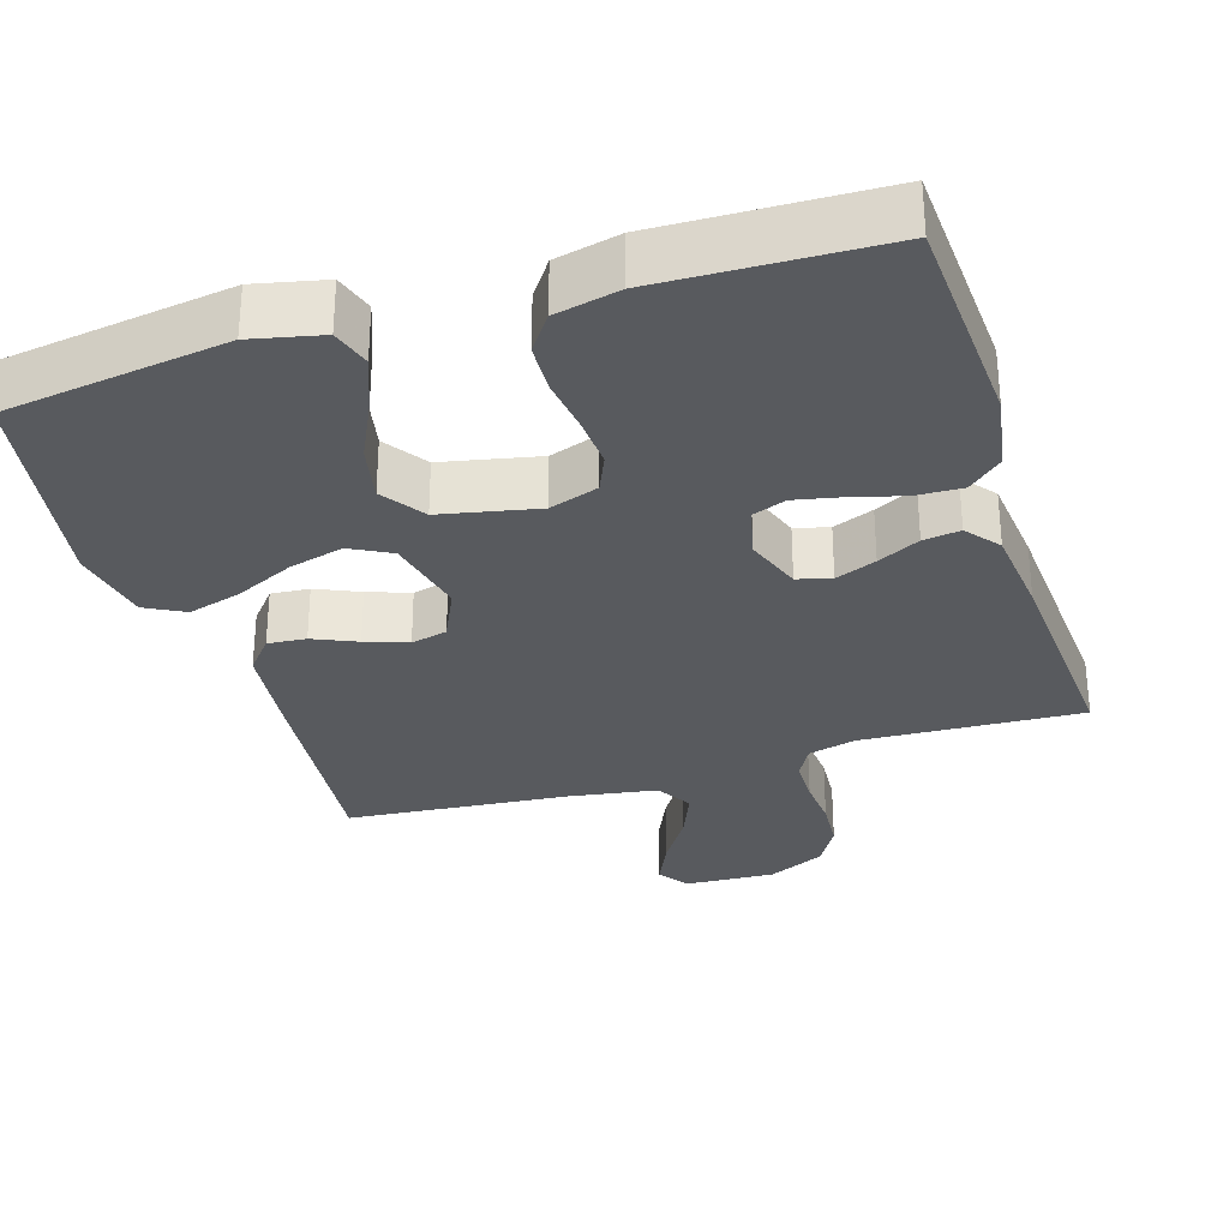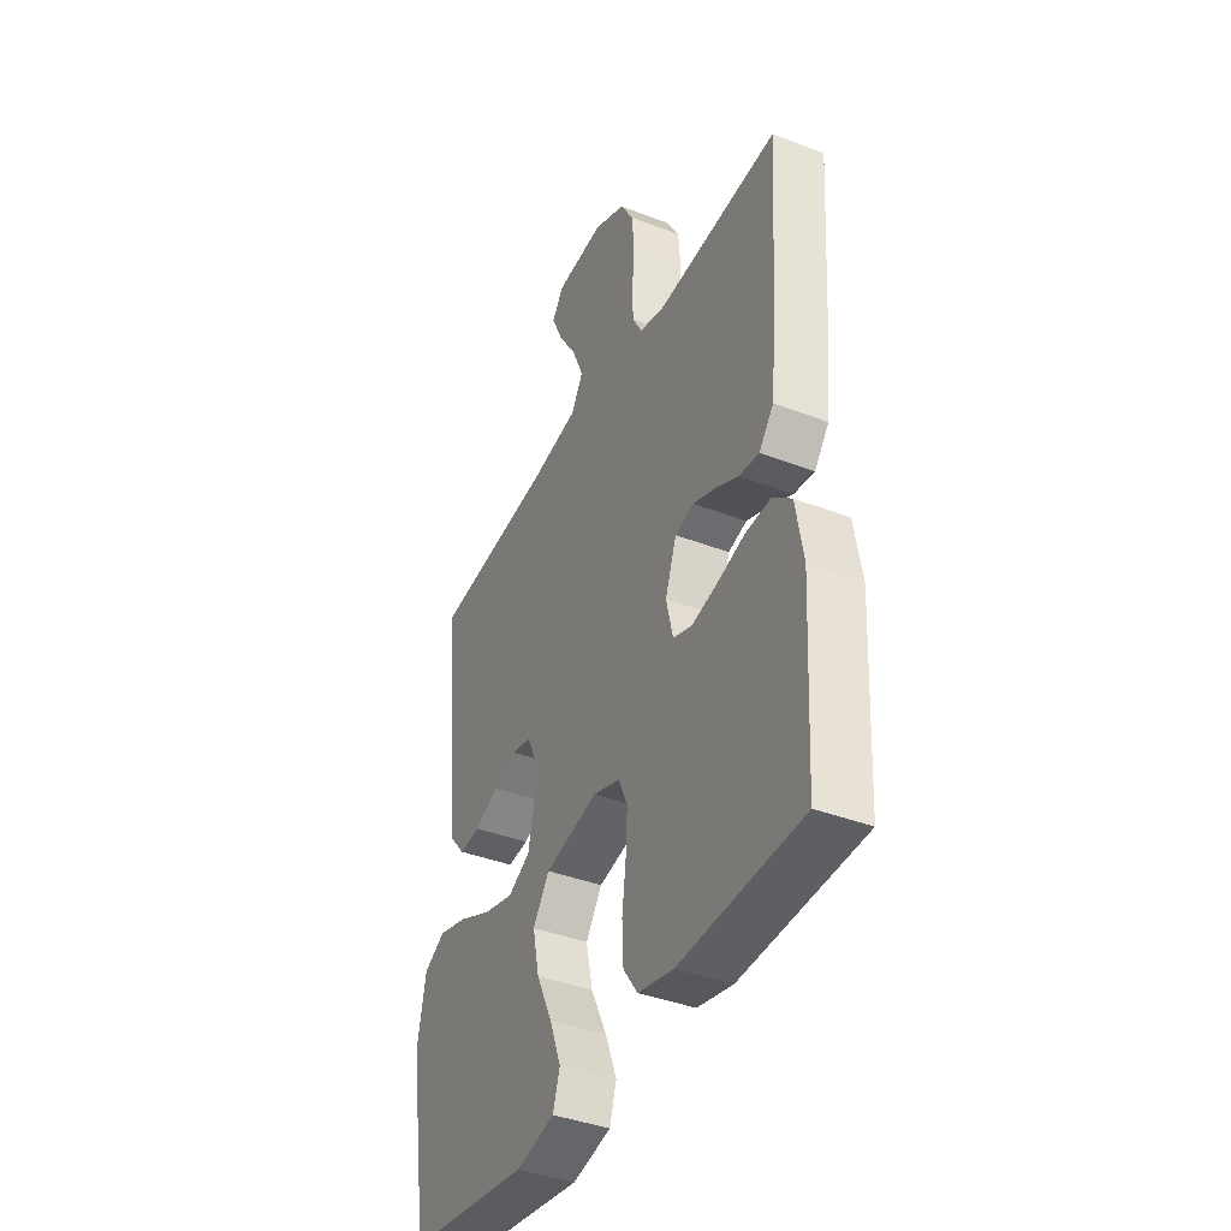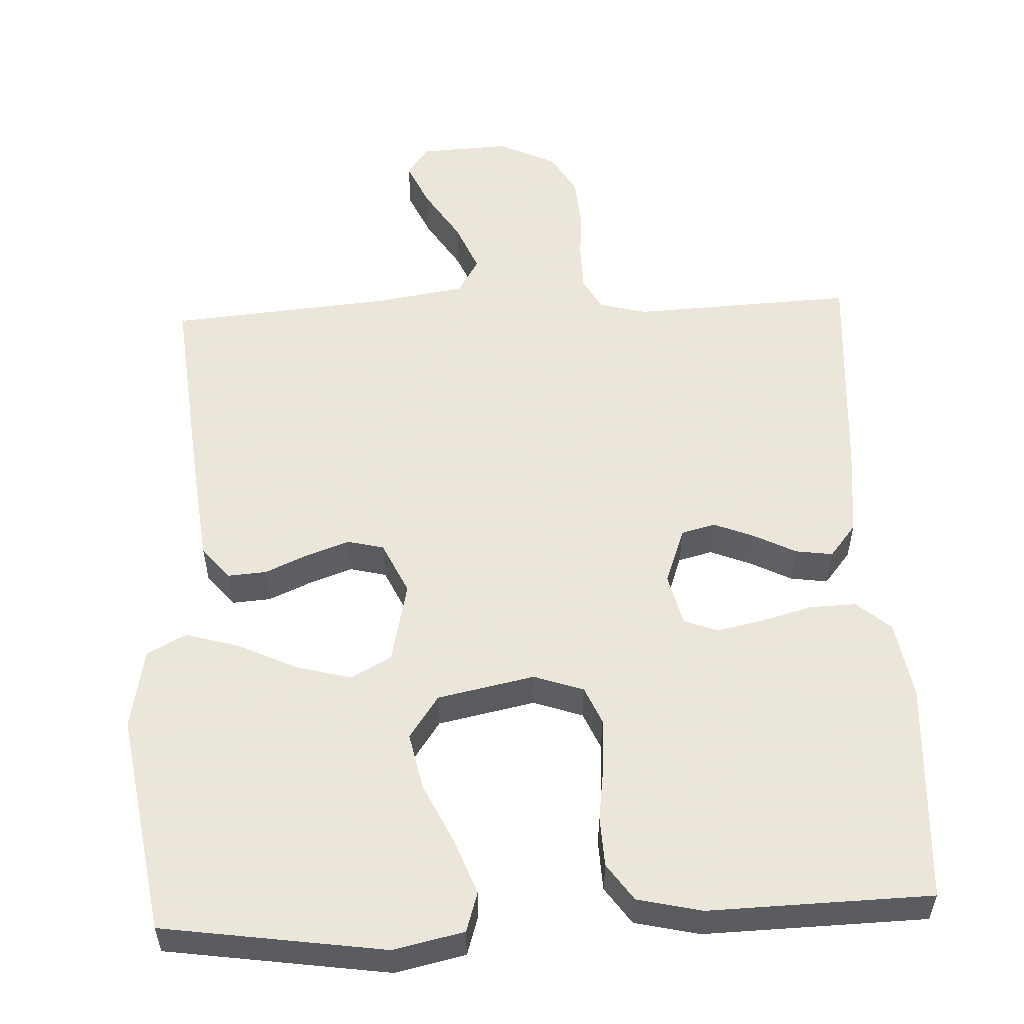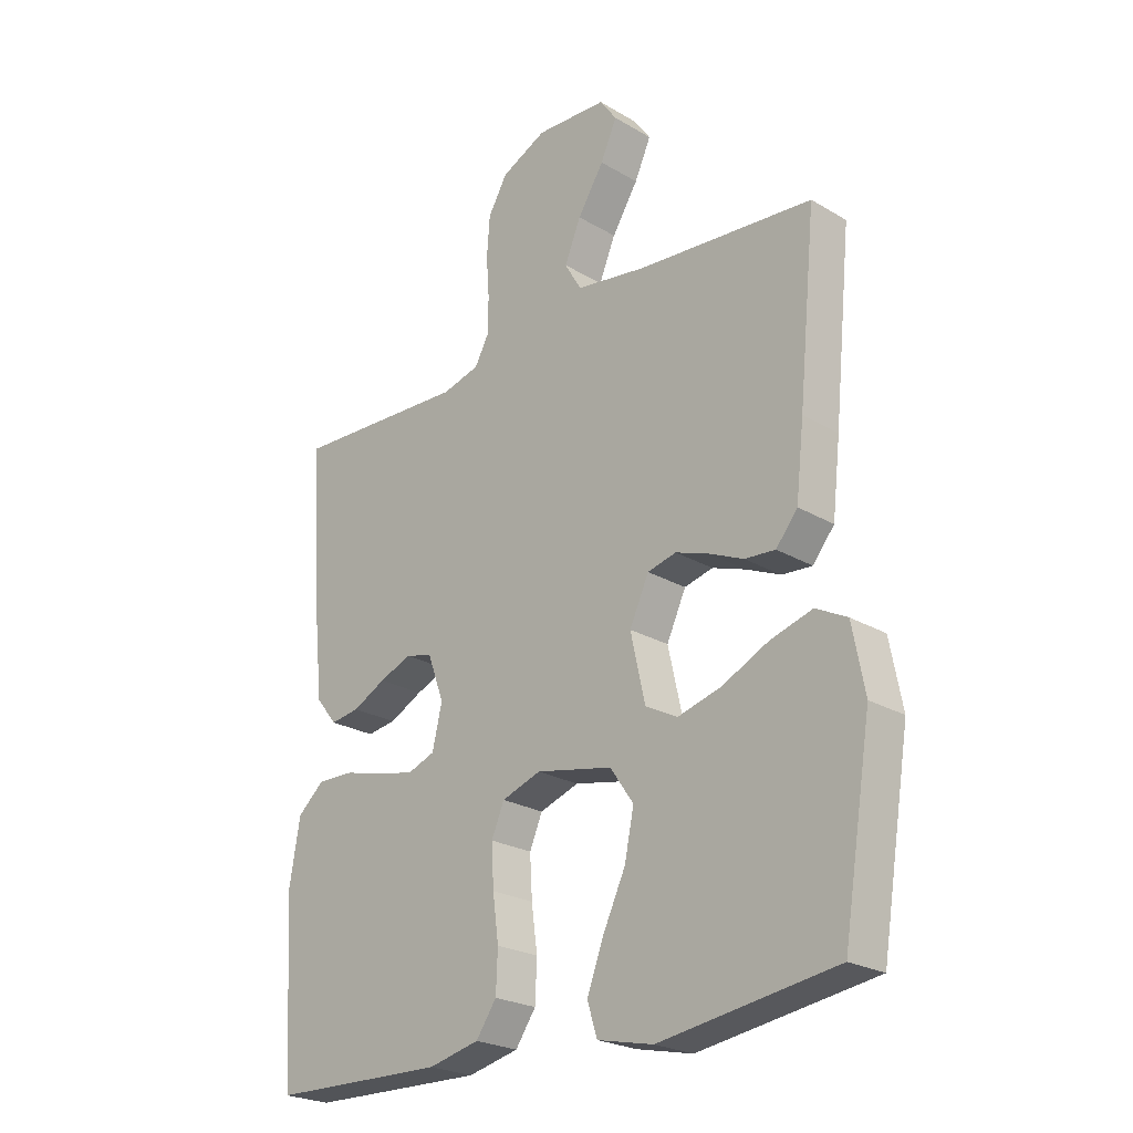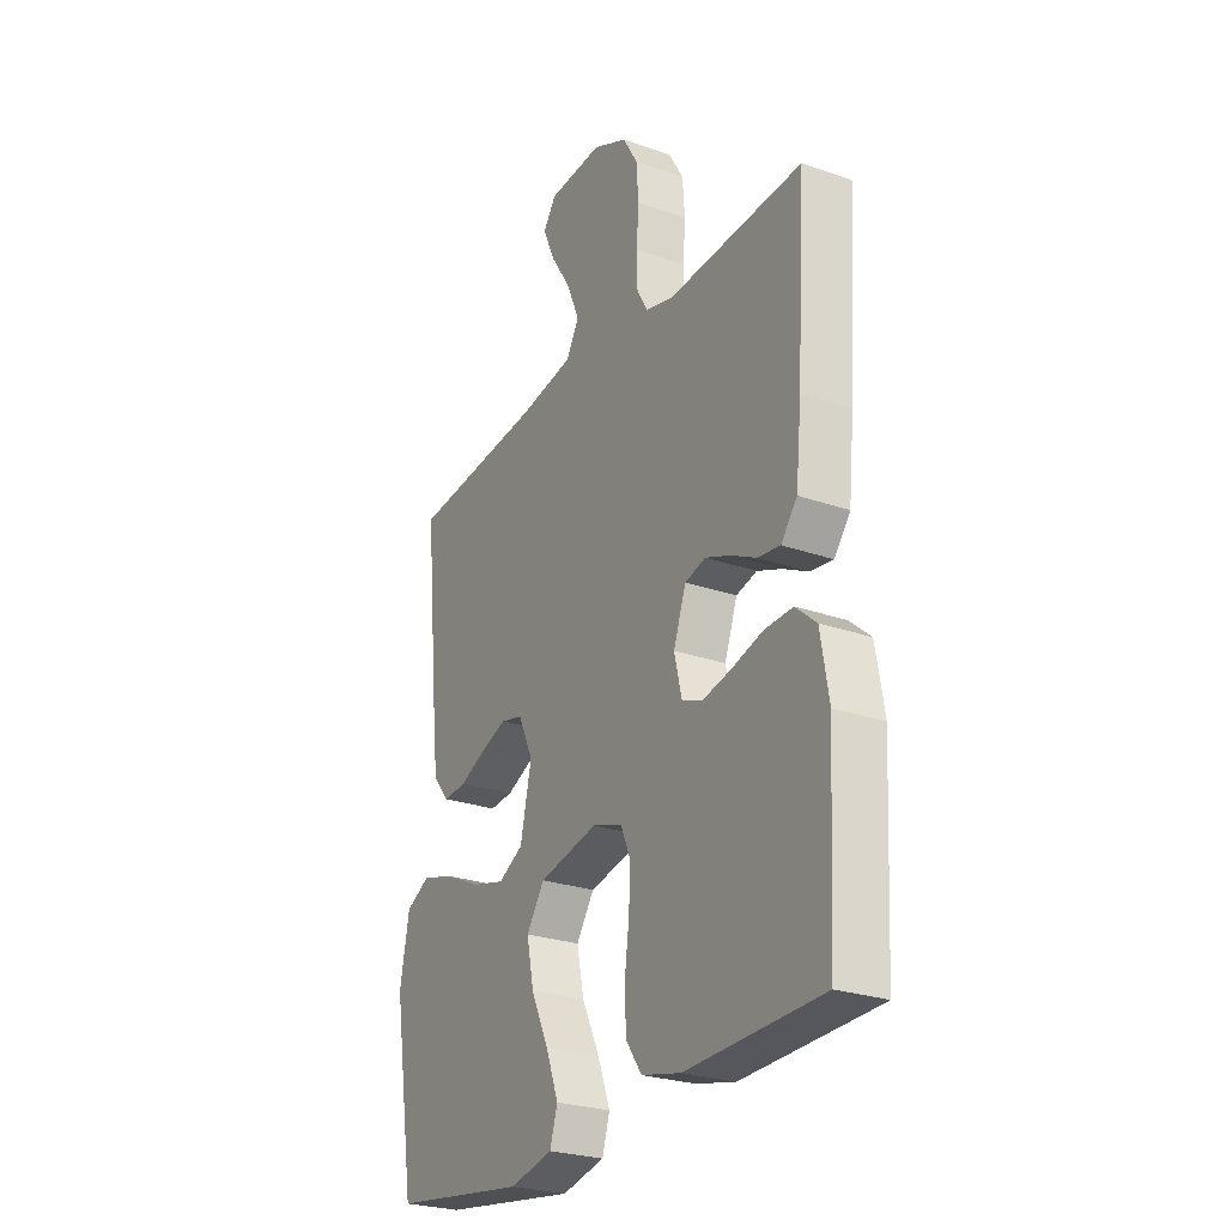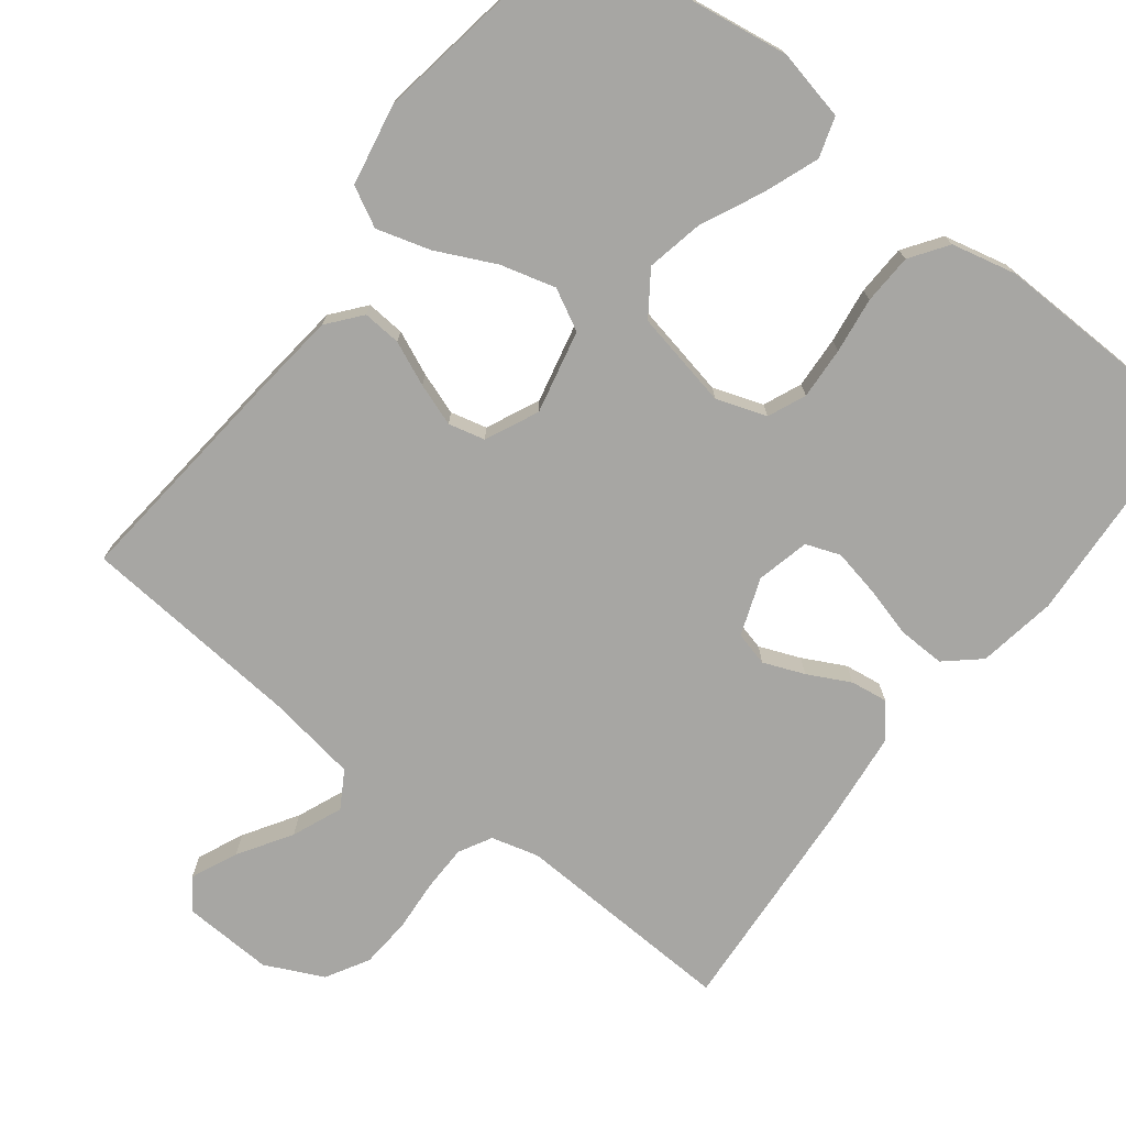
<metadata>
{"format":"obj","ext":"obj","renderer":"f3d","projection":"perspective","resolution":1024,"background":"white","views":[{"elev":-30.6,"azim":-162.7,"up":"+Y"},{"elev":-40.1,"azim":-115.3,"up":"+Z"},{"elev":55.0,"azim":177.4,"up":"+Y"},{"elev":-23.9,"azim":45.5,"up":"+Z"},{"elev":-26.2,"azim":-118.9,"up":"+Z"},{"elev":-74.2,"azim":142.5,"up":"+Y"}]}
</metadata>
<code>
v 0.5 0.07 -0.5
v 0.2 0.07 -0.544
v 0.105 0.07 -0.523
v 0.088 0.07 -0.469
v 0.116 0.07 -0.395
v 0.155 0.07 -0.313
v 0.171 0.07 -0.236
v 0.131 0.07 -0.178
v 0 0.07 -0.151
v -0.067 0.07 -0.174
v -0.089 0.07 -0.225
v -0.085 0.07 -0.295
v -0.075 0.07 -0.37
v -0.078 0.07 -0.438
v -0.113 0.07 -0.488
v -0.2 0.07 -0.508
v -0.5 0.07 -0.5
v -0.517 0.07 -0.2
v -0.499 0.07 -0.094
v -0.453 0.07 -0.054
v -0.39 0.07 -0.056
v -0.321 0.07 -0.075
v -0.258 0.07 -0.088
v -0.212 0.07 -0.071
v -0.195 0.07 0
v -0.223 0.07 0.077
v -0.269 0.07 0.089
v -0.324 0.07 0.067
v -0.381 0.07 0.038
v -0.431 0.07 0.031
v -0.467 0.07 0.076
v -0.48 0.07 0.2
v -0.5 0.07 0.5
v -0.2 0.07 0.486
v -0.136 0.07 0.503
v -0.112 0.07 0.547
v -0.111 0.07 0.609
v -0.116 0.07 0.679
v -0.111 0.07 0.747
v -0.078 0.07 0.804
v 0 0.07 0.841
v 0.122 0.07 0.835
v 0.151 0.07 0.794
v 0.123 0.07 0.732
v 0.078 0.07 0.661
v 0.05 0.07 0.594
v 0.079 0.07 0.545
v 0.2 0.07 0.526
v 0.5 0.07 0.5
v 0.47 0.07 0.2
v 0.456 0.07 0.078
v 0.419 0.07 0.033
v 0.367 0.07 0.037
v 0.308 0.07 0.063
v 0.251 0.07 0.083
v 0.202 0.07 0.071
v 0.169 0.07 0
v 0.194 0.07 -0.112
v 0.249 0.07 -0.141
v 0.323 0.07 -0.121
v 0.403 0.07 -0.083
v 0.475 0.07 -0.062
v 0.528 0.07 -0.09
v 0.549 0.07 -0.2
v 0.5 0 -0.5
v 0.2 0 -0.544
v 0.105 0 -0.523
v 0.088 0 -0.469
v 0.116 0 -0.395
v 0.155 0 -0.313
v 0.171 0 -0.236
v 0.131 0 -0.178
v 0 0 -0.151
v -0.067 0 -0.174
v -0.089 0 -0.225
v -0.085 0 -0.295
v -0.075 0 -0.37
v -0.078 0 -0.438
v -0.113 0 -0.488
v -0.2 0 -0.508
v -0.5 0 -0.5
v -0.517 0 -0.2
v -0.499 0 -0.094
v -0.453 0 -0.054
v -0.39 0 -0.056
v -0.321 0 -0.075
v -0.258 0 -0.088
v -0.212 0 -0.071
v -0.195 0 0
v -0.223 0 0.077
v -0.269 0 0.089
v -0.324 0 0.067
v -0.381 0 0.038
v -0.431 0 0.031
v -0.467 0 0.076
v -0.48 0 0.2
v -0.5 0 0.5
v -0.2 0 0.486
v -0.136 0 0.503
v -0.112 0 0.547
v -0.111 0 0.609
v -0.116 0 0.679
v -0.111 0 0.747
v -0.078 0 0.804
v 0 0 0.841
v 0.122 0 0.835
v 0.151 0 0.794
v 0.123 0 0.732
v 0.078 0 0.661
v 0.05 0 0.594
v 0.079 0 0.545
v 0.2 0 0.526
v 0.5 0 0.5
v 0.47 0 0.2
v 0.456 0 0.078
v 0.419 0 0.033
v 0.367 0 0.037
v 0.308 0 0.063
v 0.251 0 0.083
v 0.202 0 0.071
v 0.169 0 0
v 0.194 0 -0.112
v 0.249 0 -0.141
v 0.323 0 -0.121
v 0.403 0 -0.083
v 0.475 0 -0.062
v 0.528 0 -0.09
v 0.549 0 -0.2
f 4 5 6
f 3 4 6
f 2 3 6
f 1 2 6
f 64 1 6
f 63 64 6
f 62 63 6
f 61 62 6
f 60 61 6
f 59 60 6 7
f 58 59 7 8
f 57 58 8 9
f 56 57 9 10
f 52 53 54
f 51 52 54
f 50 51 54
f 49 50 54
f 48 49 54
f 47 48 54 55
f 46 47 55 56
f 43 44 45
f 42 43 45
f 41 42 45
f 40 41 45
f 39 40 45
f 38 39 45
f 37 38 45
f 36 37 45 46
f 46 56 10
f 36 46 10
f 35 36 10
f 32 33 34
f 31 32 34
f 30 31 34
f 29 30 34
f 28 29 34
f 27 28 34 35
f 20 21 22
f 19 20 22
f 18 19 22
f 17 18 22
f 16 17 22
f 15 16 22
f 14 15 22
f 13 14 22
f 12 13 22
f 11 12 22 23
f 10 11 23 24
f 26 27 35
f 25 26 35 10
f 10 24 25
f 70 69 68
f 70 68 67
f 70 67 66
f 70 66 65
f 70 65 128
f 70 128 127
f 70 127 126
f 70 126 125
f 70 125 124
f 71 70 124 123
f 72 71 123 122
f 73 72 122 121
f 74 73 121 120
f 118 117 116
f 118 116 115
f 118 115 114
f 118 114 113
f 118 113 112
f 119 118 112 111
f 120 119 111 110
f 109 108 107
f 109 107 106
f 109 106 105
f 109 105 104
f 109 104 103
f 109 103 102
f 109 102 101
f 110 109 101 100
f 74 120 110
f 74 110 100
f 74 100 99
f 98 97 96
f 98 96 95
f 98 95 94
f 98 94 93
f 98 93 92
f 99 98 92 91
f 86 85 84
f 86 84 83
f 86 83 82
f 86 82 81
f 86 81 80
f 86 80 79
f 86 79 78
f 86 78 77
f 86 77 76
f 87 86 76 75
f 88 87 75 74
f 99 91 90
f 74 99 90 89
f 89 88 74
f 1 65 66 2
f 2 66 67 3
f 3 67 68 4
f 4 68 69 5
f 5 69 70 6
f 6 70 71 7
f 7 71 72 8
f 8 72 73 9
f 9 73 74 10
f 10 74 75 11
f 11 75 76 12
f 12 76 77 13
f 13 77 78 14
f 14 78 79 15
f 15 79 80 16
f 16 80 81 17
f 17 81 82 18
f 18 82 83 19
f 19 83 84 20
f 20 84 85 21
f 21 85 86 22
f 22 86 87 23
f 23 87 88 24
f 24 88 89 25
f 25 89 90 26
f 26 90 91 27
f 27 91 92 28
f 28 92 93 29
f 29 93 94 30
f 30 94 95 31
f 31 95 96 32
f 32 96 97 33
f 33 97 98 34
f 34 98 99 35
f 35 99 100 36
f 36 100 101 37
f 37 101 102 38
f 38 102 103 39
f 39 103 104 40
f 40 104 105 41
f 41 105 106 42
f 42 106 107 43
f 43 107 108 44
f 44 108 109 45
f 45 109 110 46
f 46 110 111 47
f 47 111 112 48
f 48 112 113 49
f 49 113 114 50
f 50 114 115 51
f 51 115 116 52
f 52 116 117 53
f 53 117 118 54
f 54 118 119 55
f 55 119 120 56
f 56 120 121 57
f 57 121 122 58
f 58 122 123 59
f 59 123 124 60
f 60 124 125 61
f 61 125 126 62
f 62 126 127 63
f 63 127 128 64
f 64 128 65 1

</code>
